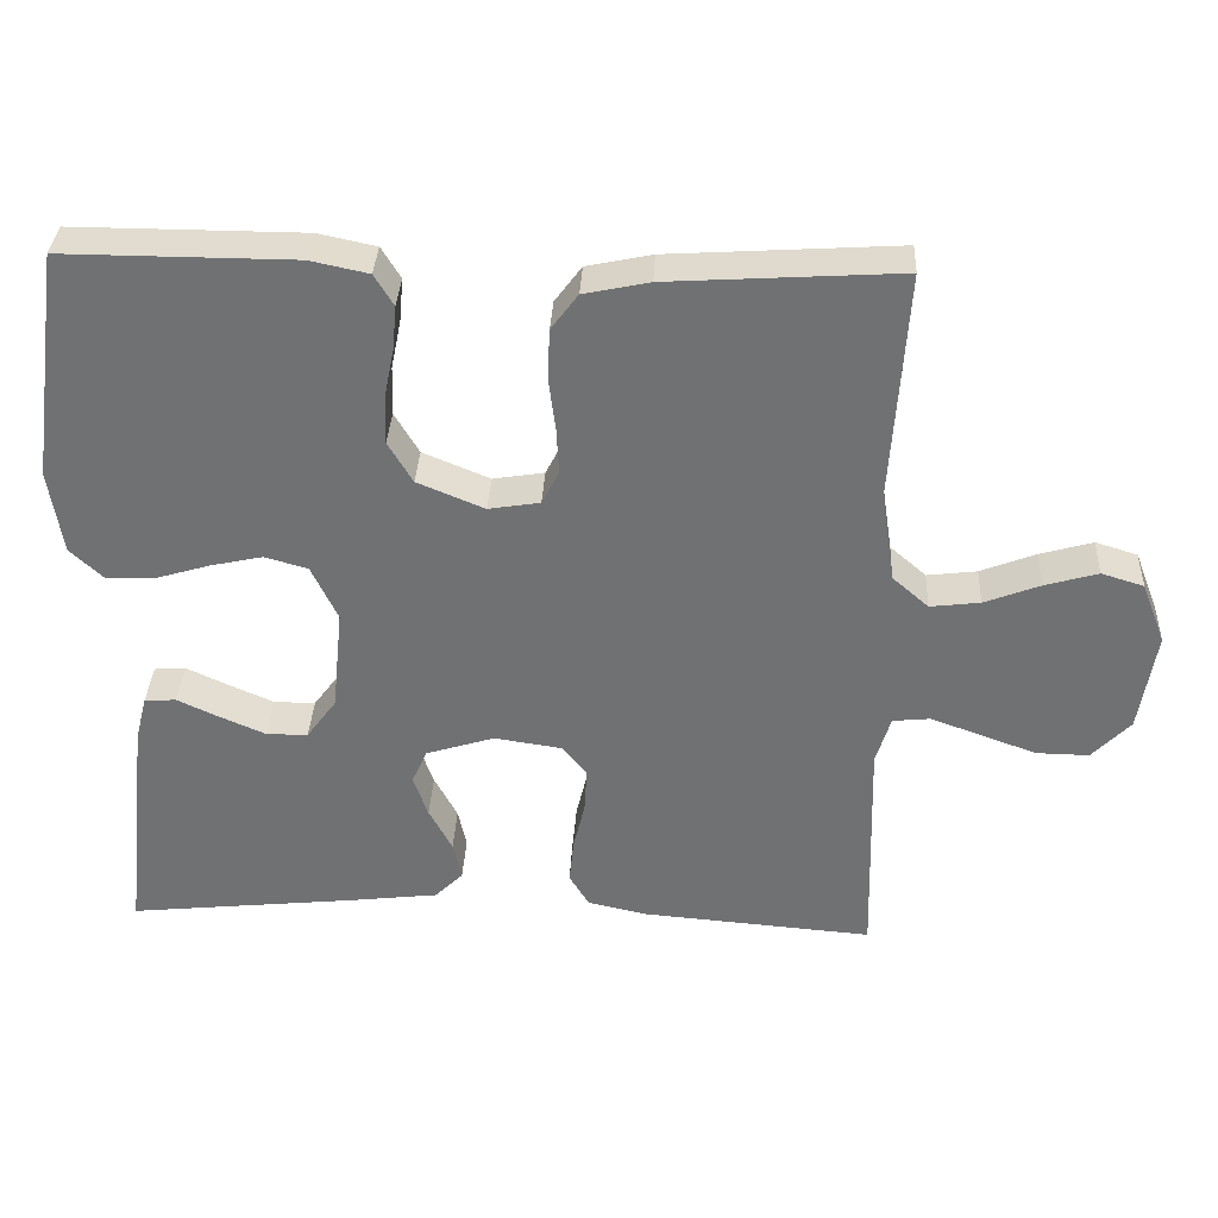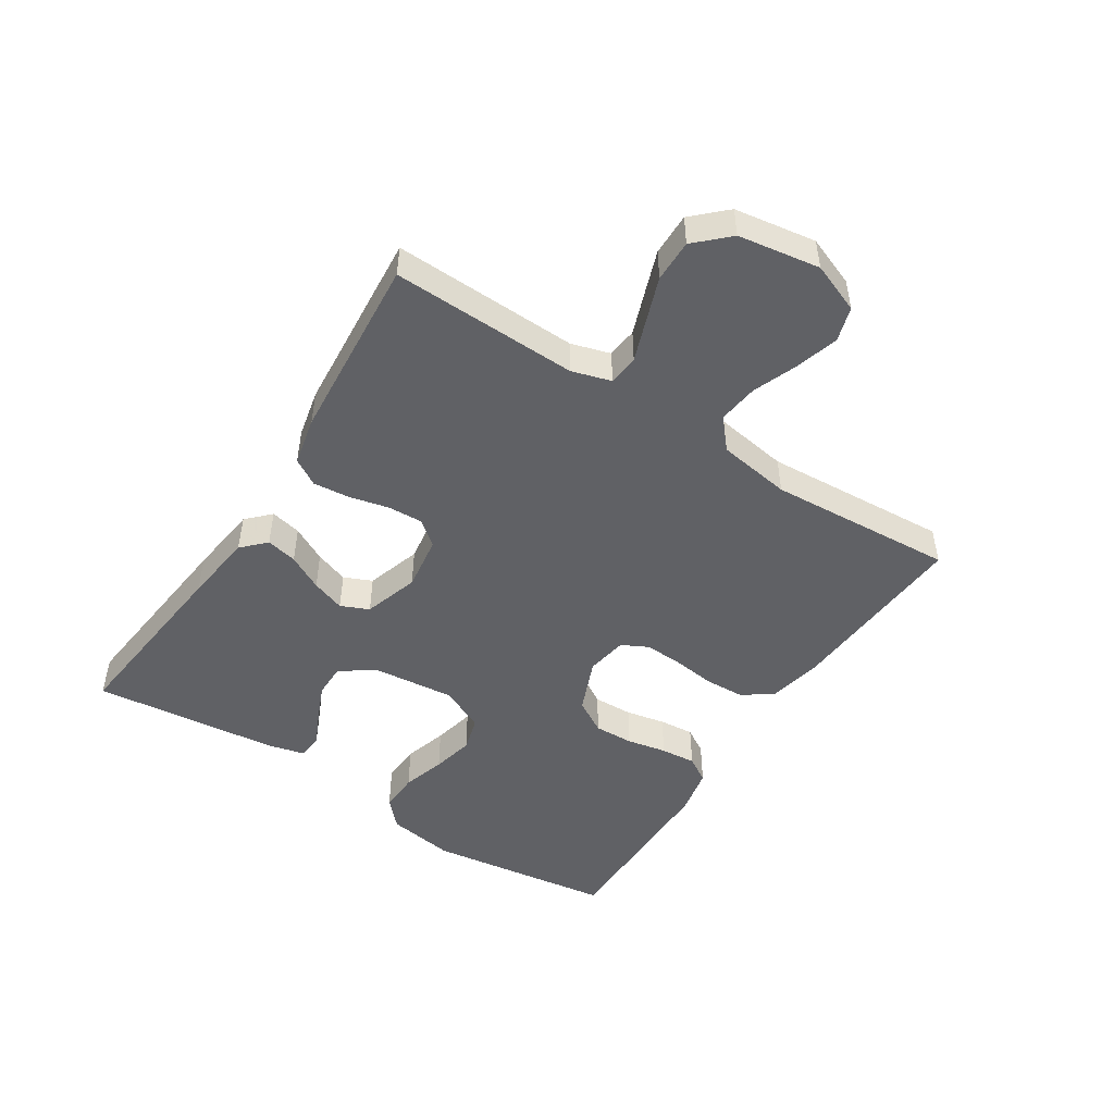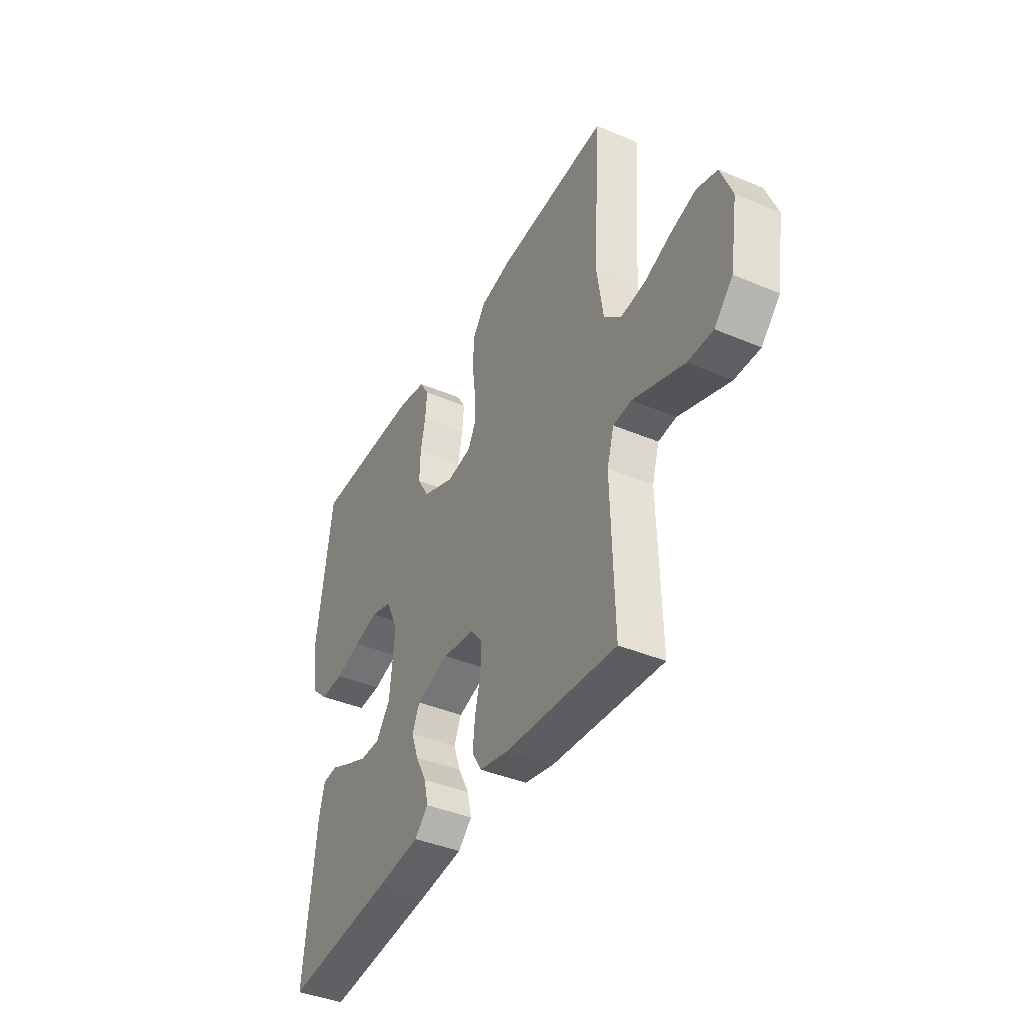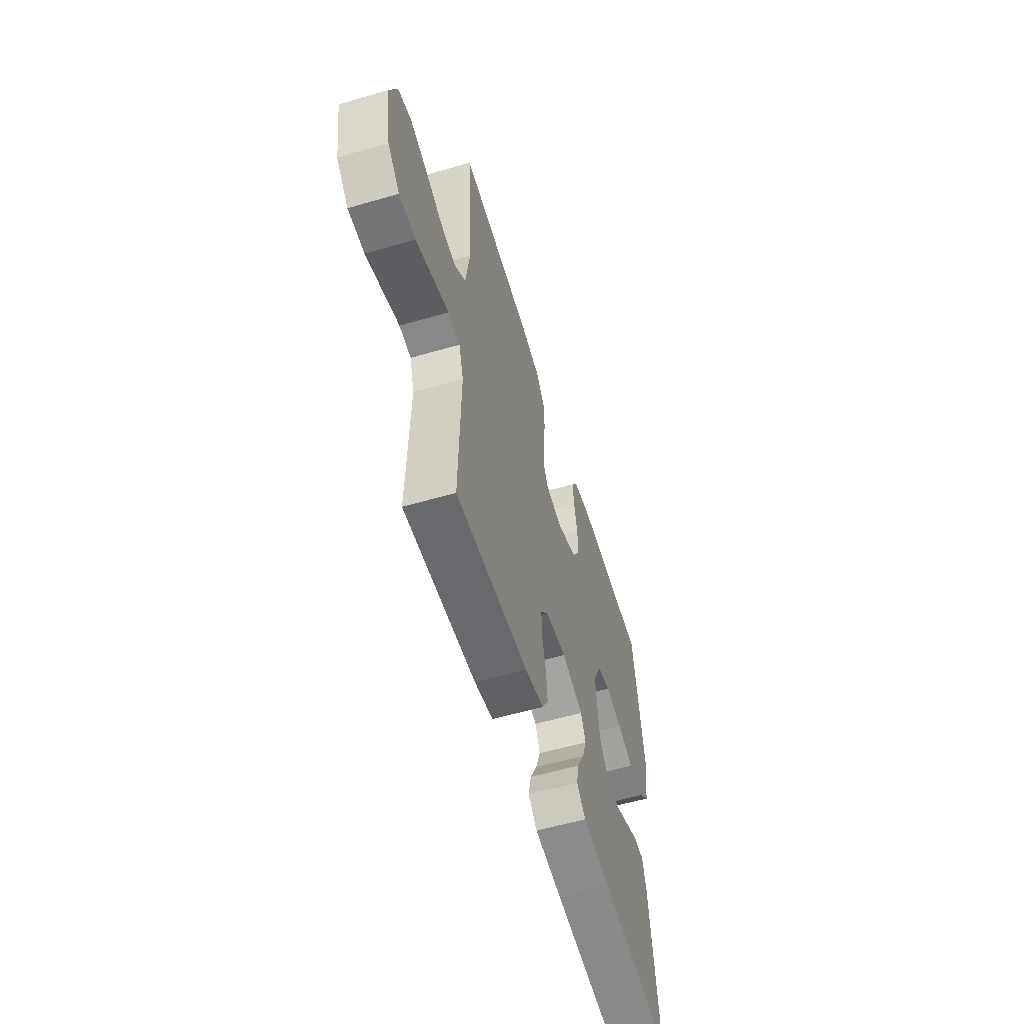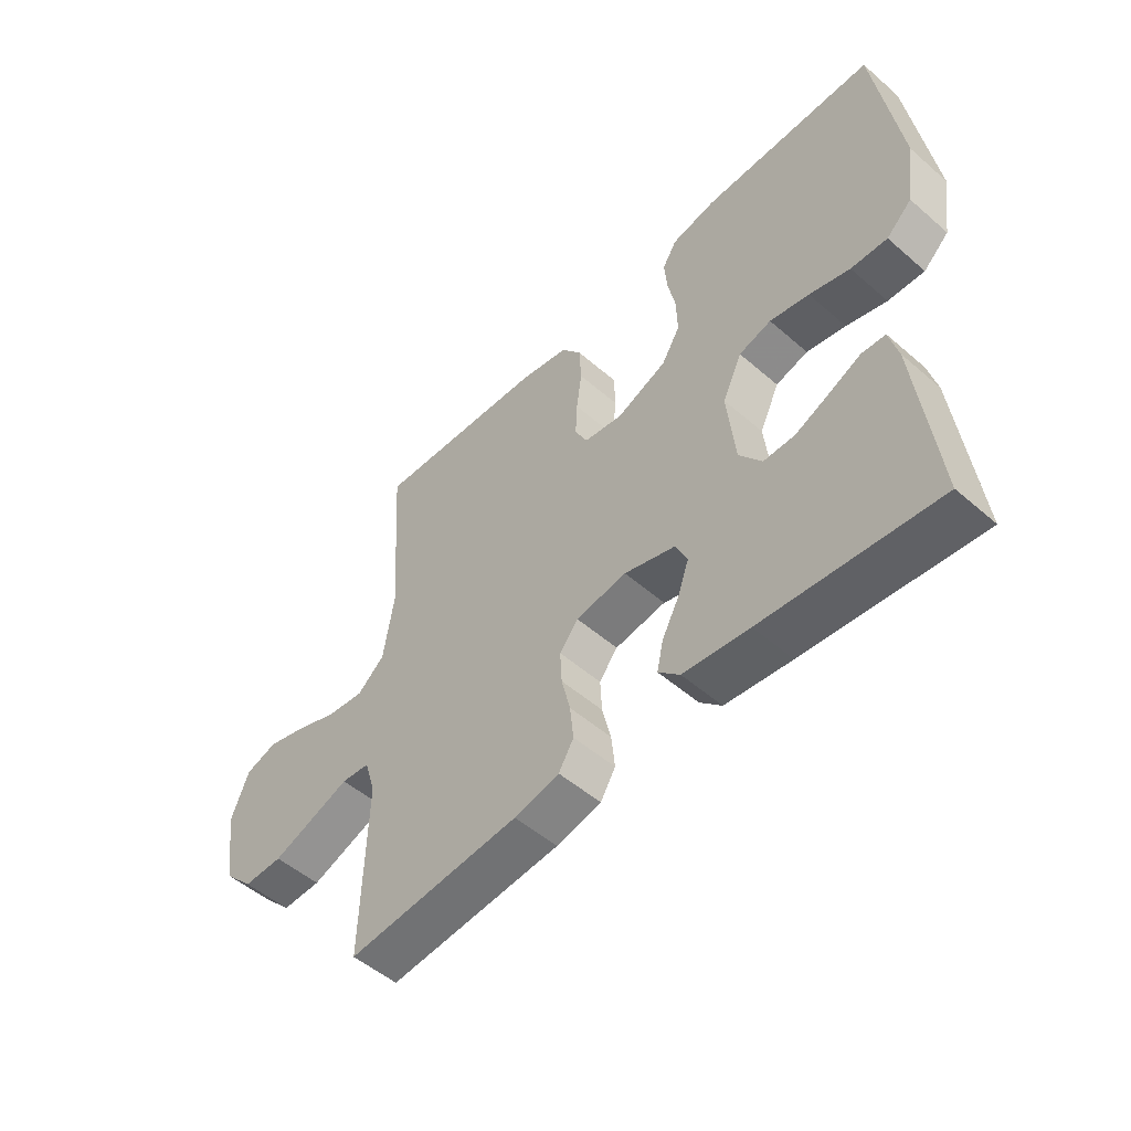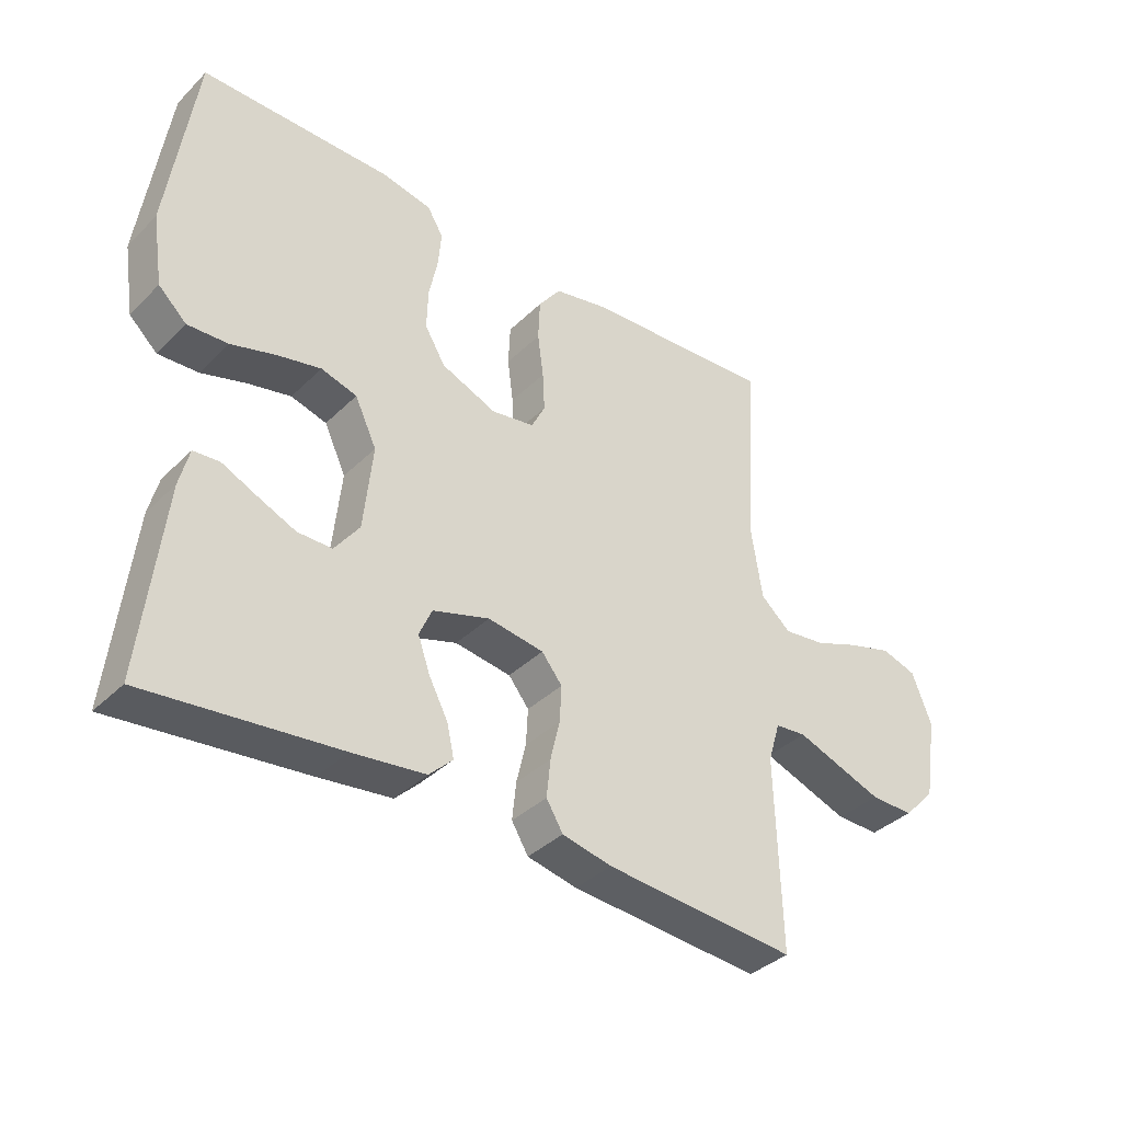
<metadata>
{"format":"obj","ext":"obj","renderer":"f3d","projection":"perspective","resolution":1024,"background":"white","views":[{"elev":34.5,"azim":-177.2,"up":"+Z"},{"elev":-48.6,"azim":-122.9,"up":"+Y"},{"elev":-40.6,"azim":-117.4,"up":"+Z"},{"elev":-57.4,"azim":-73.2,"up":"+Z"},{"elev":-51.9,"azim":46.9,"up":"+Z"},{"elev":-37.2,"azim":141.0,"up":"+Z"}]}
</metadata>
<code>
v 0.5 0.07 -0.5
v 0.2 0.07 -0.468
v 0.086 0.07 -0.454
v 0.049 0.07 -0.418
v 0.06 0.07 -0.368
v 0.09 0.07 -0.311
v 0.109 0.07 -0.257
v 0.089 0.07 -0.212
v 0 0.07 -0.184
v -0.088 0.07 -0.197
v -0.12 0.07 -0.237
v -0.117 0.07 -0.294
v -0.102 0.07 -0.357
v -0.096 0.07 -0.416
v -0.122 0.07 -0.459
v -0.2 0.07 -0.476
v -0.5 0.07 -0.5
v -0.492 0.07 -0.2
v -0.511 0.07 -0.137
v -0.56 0.07 -0.132
v -0.626 0.07 -0.156
v -0.698 0.07 -0.182
v -0.766 0.07 -0.183
v -0.816 0.07 -0.131
v -0.837 0.07 0
v -0.806 0.07 0.08
v -0.751 0.07 0.097
v -0.682 0.07 0.077
v -0.61 0.07 0.049
v -0.545 0.07 0.041
v -0.498 0.07 0.082
v -0.48 0.07 0.2
v -0.5 0.07 0.5
v -0.2 0.07 0.481
v -0.115 0.07 0.463
v -0.08 0.07 0.416
v -0.077 0.07 0.351
v -0.086 0.07 0.282
v -0.089 0.07 0.221
v -0.067 0.07 0.178
v 0 0.07 0.167
v 0.087 0.07 0.203
v 0.119 0.07 0.257
v 0.117 0.07 0.321
v 0.104 0.07 0.385
v 0.099 0.07 0.442
v 0.124 0.07 0.483
v 0.2 0.07 0.499
v 0.5 0.07 0.5
v 0.542 0.07 0.2
v 0.525 0.07 0.09
v 0.481 0.07 0.049
v 0.418 0.07 0.052
v 0.348 0.07 0.073
v 0.28 0.07 0.088
v 0.224 0.07 0.072
v 0.19 0.07 0
v 0.204 0.07 -0.135
v 0.243 0.07 -0.188
v 0.297 0.07 -0.188
v 0.357 0.07 -0.162
v 0.411 0.07 -0.137
v 0.452 0.07 -0.14
v 0.467 0.07 -0.2
v 0.5 0 -0.5
v 0.2 0 -0.468
v 0.086 0 -0.454
v 0.049 0 -0.418
v 0.06 0 -0.368
v 0.09 0 -0.311
v 0.109 0 -0.257
v 0.089 0 -0.212
v 0 0 -0.184
v -0.088 0 -0.197
v -0.12 0 -0.237
v -0.117 0 -0.294
v -0.102 0 -0.357
v -0.096 0 -0.416
v -0.122 0 -0.459
v -0.2 0 -0.476
v -0.5 0 -0.5
v -0.492 0 -0.2
v -0.511 0 -0.137
v -0.56 0 -0.132
v -0.626 0 -0.156
v -0.698 0 -0.182
v -0.766 0 -0.183
v -0.816 0 -0.131
v -0.837 0 0
v -0.806 0 0.08
v -0.751 0 0.097
v -0.682 0 0.077
v -0.61 0 0.049
v -0.545 0 0.041
v -0.498 0 0.082
v -0.48 0 0.2
v -0.5 0 0.5
v -0.2 0 0.481
v -0.115 0 0.463
v -0.08 0 0.416
v -0.077 0 0.351
v -0.086 0 0.282
v -0.089 0 0.221
v -0.067 0 0.178
v 0 0 0.167
v 0.087 0 0.203
v 0.119 0 0.257
v 0.117 0 0.321
v 0.104 0 0.385
v 0.099 0 0.442
v 0.124 0 0.483
v 0.2 0 0.499
v 0.5 0 0.5
v 0.542 0 0.2
v 0.525 0 0.09
v 0.481 0 0.049
v 0.418 0 0.052
v 0.348 0 0.073
v 0.28 0 0.088
v 0.224 0 0.072
v 0.19 0 0
v 0.204 0 -0.135
v 0.243 0 -0.188
v 0.297 0 -0.188
v 0.357 0 -0.162
v 0.411 0 -0.137
v 0.452 0 -0.14
v 0.467 0 -0.2
f 61 62 63 64
f 60 61 64 1
f 59 60 1 2
f 58 59 2 3
f 57 58 3
f 51 52 53 54
f 51 54 55
f 50 51 55
f 49 50 55 56
f 47 48 49 56
f 44 45 46 47
f 43 44 47 56
f 35 36 37 38
f 35 38 39
f 32 33 34 35
f 31 32 35 39
f 30 31 39 40
f 26 27 28 29
f 24 25 26 29
f 24 29 30
f 20 21 22 23
f 20 23 24 30
f 15 16 17 18
f 15 18 19
f 12 13 14 15
f 11 12 15 19
f 10 11 19
f 9 10 19
f 3 4 5 6
f 3 6 7
f 57 3 7
f 42 43 56 57
f 41 42 57 7
f 40 41 7 8
f 30 40 8 9
f 9 19 20 30
f 128 127 126 125
f 65 128 125 124
f 66 65 124 123
f 67 66 123 122
f 67 122 121
f 118 117 116 115
f 119 118 115
f 119 115 114
f 120 119 114 113
f 120 113 112 111
f 111 110 109 108
f 120 111 108 107
f 102 101 100 99
f 103 102 99
f 99 98 97 96
f 103 99 96 95
f 104 103 95 94
f 93 92 91 90
f 93 90 89 88
f 94 93 88
f 87 86 85 84
f 94 88 87 84
f 82 81 80 79
f 83 82 79
f 79 78 77 76
f 83 79 76 75
f 83 75 74
f 83 74 73
f 70 69 68 67
f 71 70 67
f 71 67 121
f 121 120 107 106
f 71 121 106 105
f 72 71 105 104
f 73 72 104 94
f 94 84 83 73
f 1 65 66 2
f 2 66 67 3
f 3 67 68 4
f 4 68 69 5
f 5 69 70 6
f 6 70 71 7
f 7 71 72 8
f 8 72 73 9
f 9 73 74 10
f 10 74 75 11
f 11 75 76 12
f 12 76 77 13
f 13 77 78 14
f 14 78 79 15
f 15 79 80 16
f 16 80 81 17
f 17 81 82 18
f 18 82 83 19
f 19 83 84 20
f 20 84 85 21
f 21 85 86 22
f 22 86 87 23
f 23 87 88 24
f 24 88 89 25
f 25 89 90 26
f 26 90 91 27
f 27 91 92 28
f 28 92 93 29
f 29 93 94 30
f 30 94 95 31
f 31 95 96 32
f 32 96 97 33
f 33 97 98 34
f 34 98 99 35
f 35 99 100 36
f 36 100 101 37
f 37 101 102 38
f 38 102 103 39
f 39 103 104 40
f 40 104 105 41
f 41 105 106 42
f 42 106 107 43
f 43 107 108 44
f 44 108 109 45
f 45 109 110 46
f 46 110 111 47
f 47 111 112 48
f 48 112 113 49
f 49 113 114 50
f 50 114 115 51
f 51 115 116 52
f 52 116 117 53
f 53 117 118 54
f 54 118 119 55
f 55 119 120 56
f 56 120 121 57
f 57 121 122 58
f 58 122 123 59
f 59 123 124 60
f 60 124 125 61
f 61 125 126 62
f 62 126 127 63
f 63 127 128 64
f 64 128 65 1

</code>
